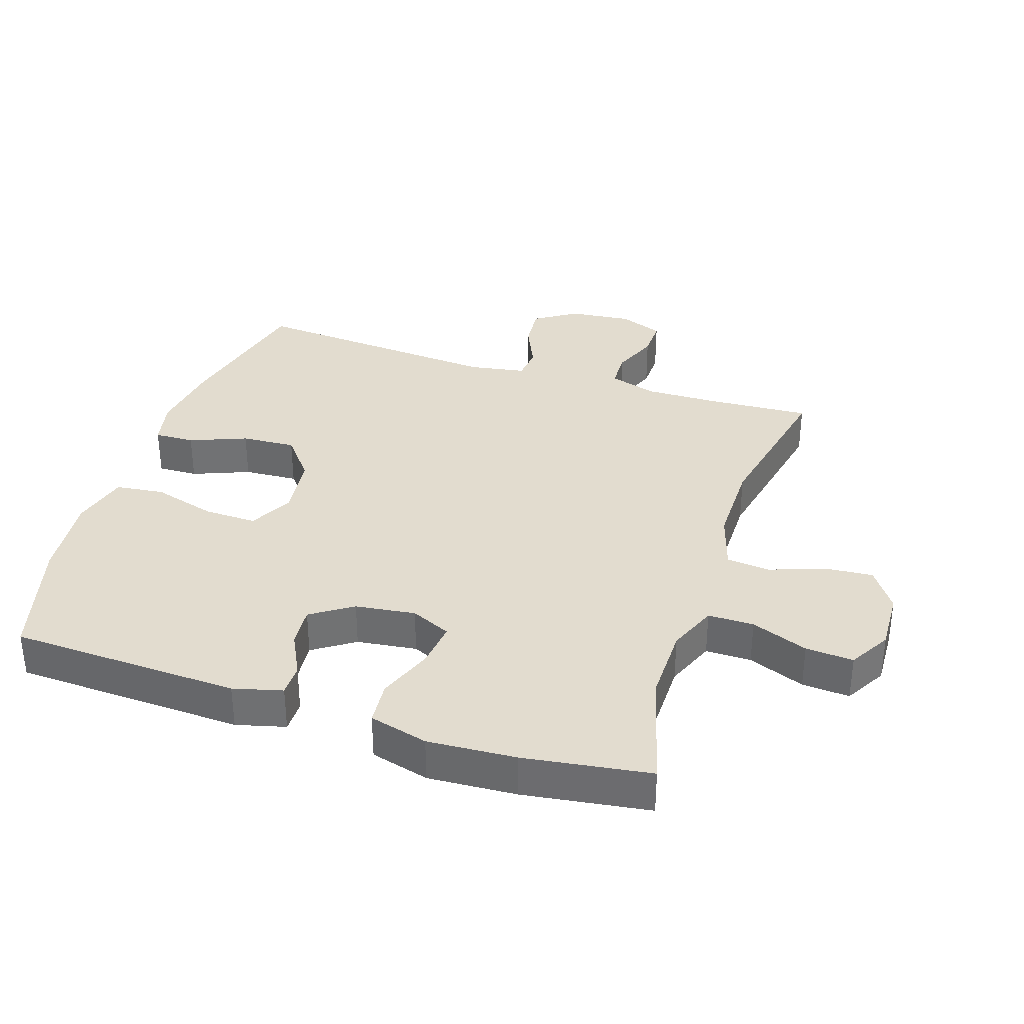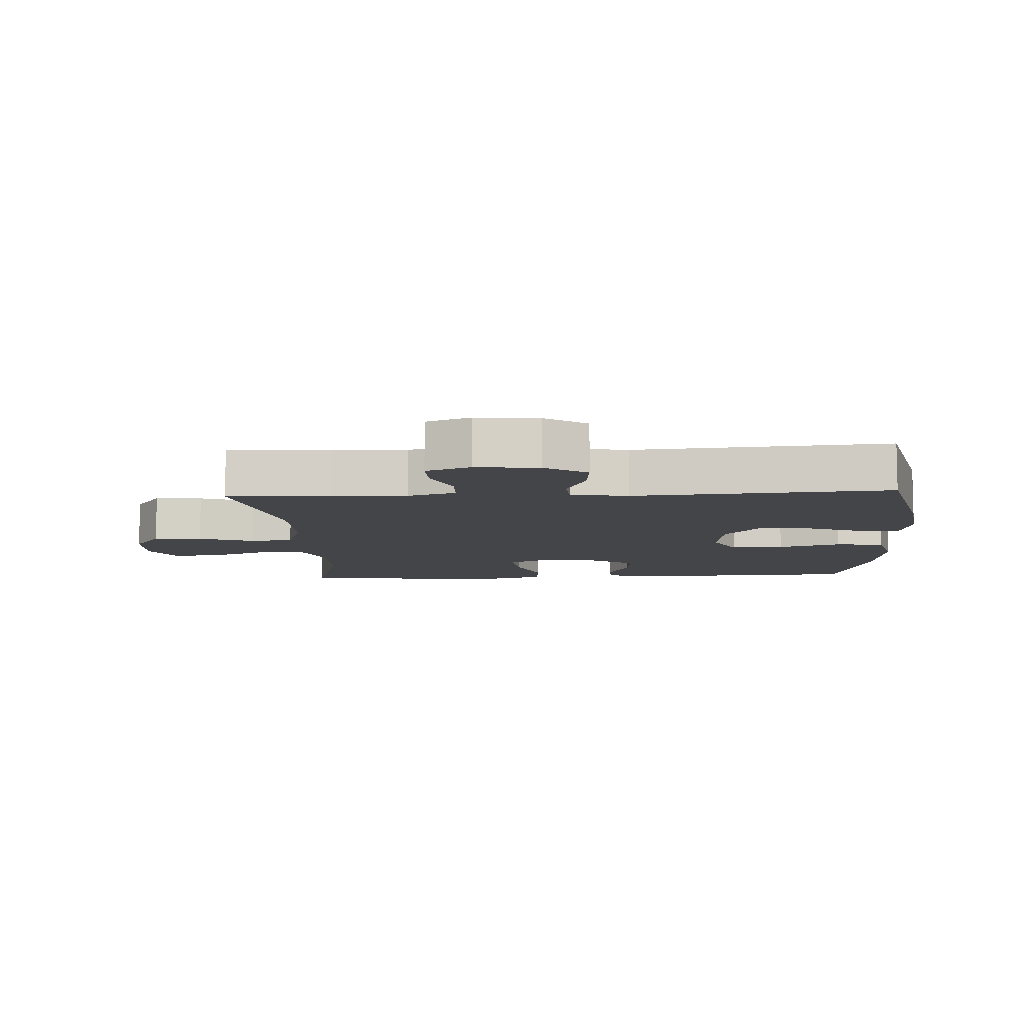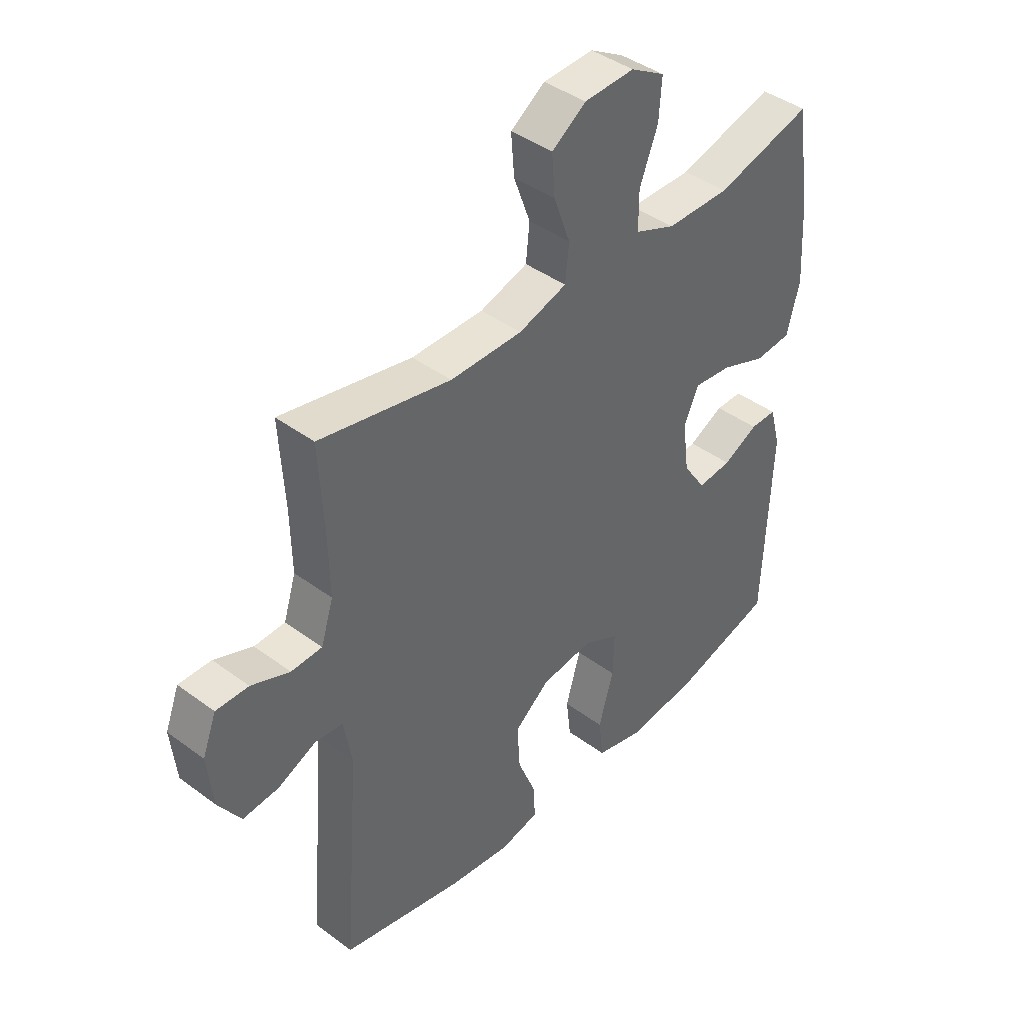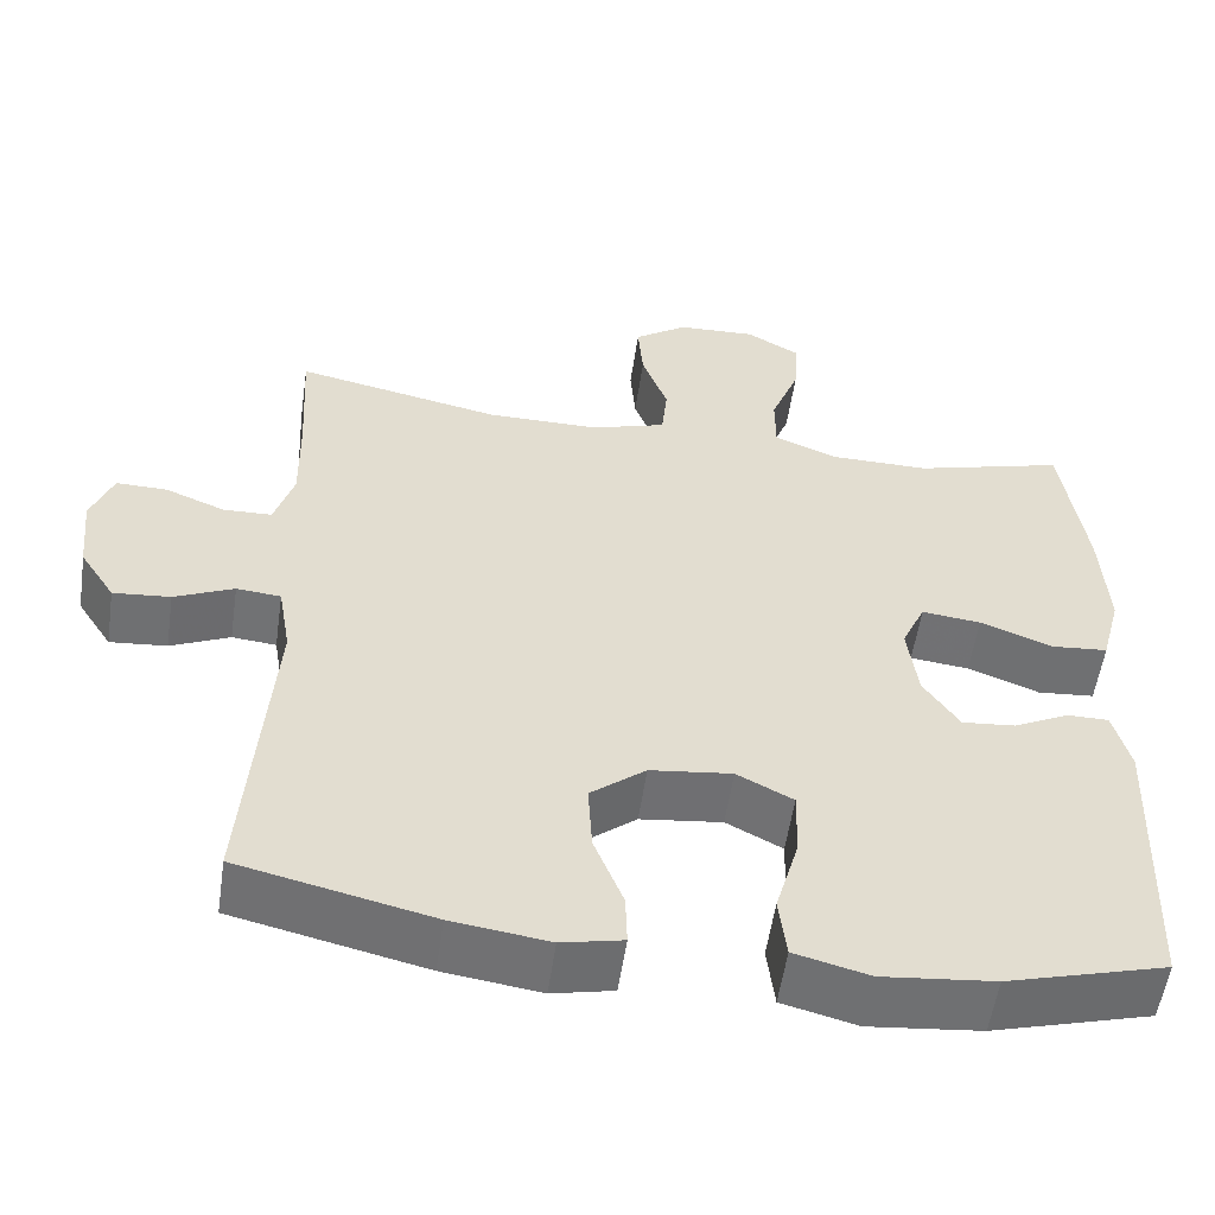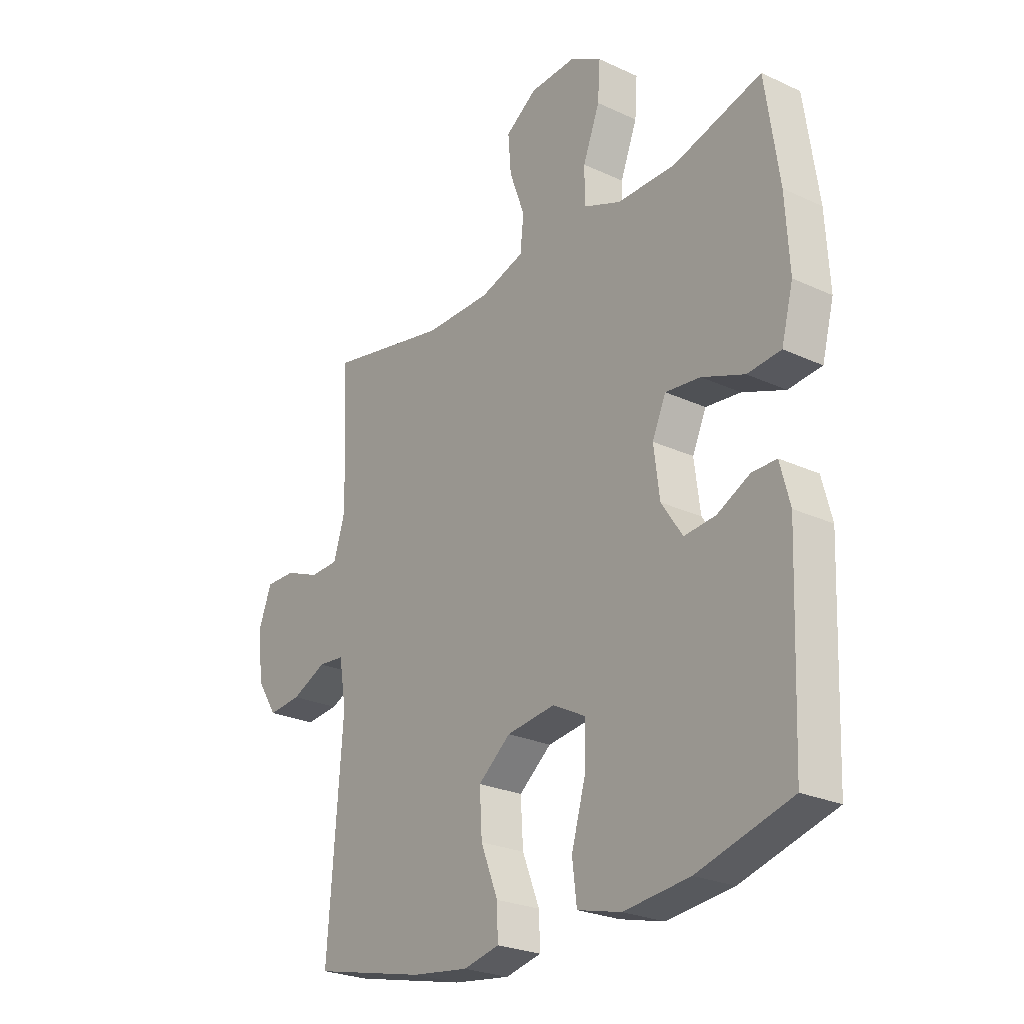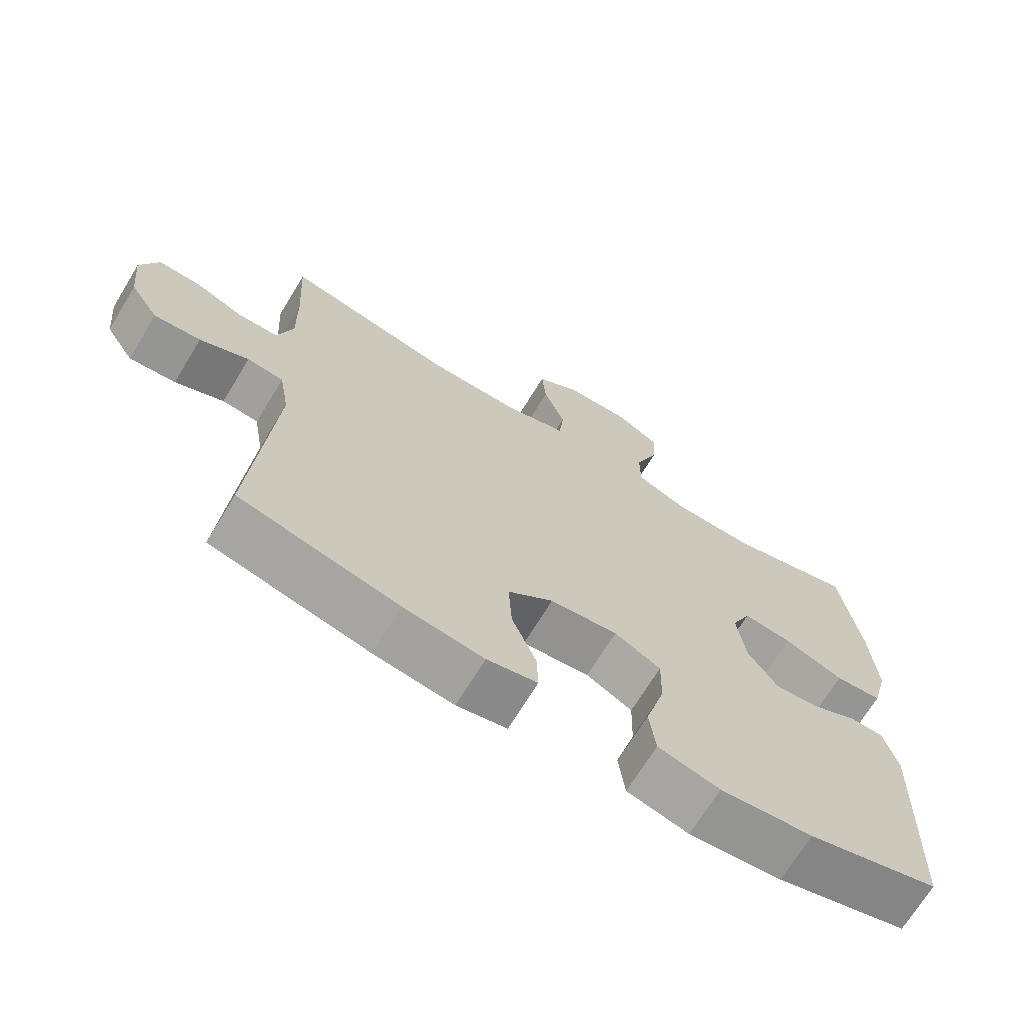
<metadata>
{"format":"obj","ext":"obj","renderer":"f3d","projection":"perspective","resolution":1024,"background":"white","views":[{"elev":34.7,"azim":-71.9,"up":"+Y"},{"elev":-8.8,"azim":93.2,"up":"+Y"},{"elev":42.0,"azim":131.7,"up":"+Z"},{"elev":-55.3,"azim":171.7,"up":"+Z"},{"elev":-25.2,"azim":-126.9,"up":"+Z"},{"elev":-69.7,"azim":148.6,"up":"+Z"}]}
</metadata>
<code>
v -0.5 0.07 0.5
v -0.319 0.07 0.45
v -0.2 0.07 0.451
v -0.124 0.07 0.482
v -0.124 0.07 0.553
v -0.158 0.07 0.641
v -0.163 0.07 0.715
v -0.099 0.07 0.752
v -0.005 0.07 0.748
v 0.059 0.07 0.704
v 0.053 0.07 0.629
v 0.022 0.07 0.544
v 0.029 0.07 0.477
v 0.119 0.07 0.449
v 0.254 0.07 0.449
v 0.5 0.07 0.5
v 0.491 0.07 0.342
v 0.489 0.07 0.226
v 0.512 0.07 0.152
v 0.57 0.07 0.15
v 0.642 0.07 0.179
v 0.703 0.07 0.18
v 0.729 0.07 0.112
v 0.719 0.07 0.015
v 0.677 0.07 -0.05
v 0.609 0.07 -0.044
v 0.538 0.07 -0.012
v 0.485 0.07 -0.017
v 0.47 0.07 -0.105
v 0.5 0.07 -0.5
v 0.27 0.07 -0.553
v 0.154 0.07 -0.569
v 0.081 0.07 -0.553
v 0.083 0.07 -0.491
v 0.118 0.07 -0.403
v 0.123 0.07 -0.319
v 0.057 0.07 -0.266
v -0.041 0.07 -0.254
v -0.108 0.07 -0.289
v -0.106 0.07 -0.371
v -0.078 0.07 -0.469
v -0.087 0.07 -0.544
v -0.176 0.07 -0.567
v -0.31 0.07 -0.553
v -0.5 0.07 -0.5
v -0.514 0.07 -0.144
v -0.494 0.07 -0.068
v -0.444 0.07 -0.068
v -0.378 0.07 -0.101
v -0.314 0.07 -0.107
v -0.271 0.07 -0.043
v -0.259 0.07 0.05
v -0.287 0.07 0.112
v -0.358 0.07 0.104
v -0.444 0.07 0.071
v -0.512 0.07 0.077
v -0.536 0.07 0.168
v -0.528 0.07 0.305
v -0.5 0 0.5
v -0.319 0 0.45
v -0.2 0 0.451
v -0.124 0 0.482
v -0.124 0 0.553
v -0.158 0 0.641
v -0.163 0 0.715
v -0.099 0 0.752
v -0.005 0 0.748
v 0.059 0 0.704
v 0.053 0 0.629
v 0.022 0 0.544
v 0.029 0 0.477
v 0.119 0 0.449
v 0.254 0 0.449
v 0.5 0 0.5
v 0.491 0 0.342
v 0.489 0 0.226
v 0.512 0 0.152
v 0.57 0 0.15
v 0.642 0 0.179
v 0.703 0 0.18
v 0.729 0 0.112
v 0.719 0 0.015
v 0.677 0 -0.05
v 0.609 0 -0.044
v 0.538 0 -0.012
v 0.485 0 -0.017
v 0.47 0 -0.105
v 0.5 0 -0.5
v 0.27 0 -0.553
v 0.154 0 -0.569
v 0.081 0 -0.553
v 0.083 0 -0.491
v 0.118 0 -0.403
v 0.123 0 -0.319
v 0.057 0 -0.266
v -0.041 0 -0.254
v -0.108 0 -0.289
v -0.106 0 -0.371
v -0.078 0 -0.469
v -0.087 0 -0.544
v -0.176 0 -0.567
v -0.31 0 -0.553
v -0.5 0 -0.5
v -0.514 0 -0.144
v -0.494 0 -0.068
v -0.444 0 -0.068
v -0.378 0 -0.101
v -0.314 0 -0.107
v -0.271 0 -0.043
v -0.259 0 0.05
v -0.287 0 0.112
v -0.358 0 0.104
v -0.444 0 0.071
v -0.512 0 0.077
v -0.536 0 0.168
v -0.528 0 0.305
f 58 1 2
f 57 58 2
f 56 57 2
f 55 56 2
f 54 55 2
f 53 54 2 3
f 52 53 3 4
f 51 52 4
f 47 48 49
f 46 47 49
f 45 46 49
f 44 45 49
f 43 44 49
f 42 43 49
f 41 42 49
f 40 41 49
f 39 40 49 50
f 38 39 50 51
f 33 34 35
f 32 33 35
f 31 32 35
f 30 31 35
f 29 30 35
f 28 29 35 36
f 25 26 27
f 24 25 27
f 23 24 27
f 22 23 27
f 21 22 27
f 20 21 27
f 19 20 27 28
f 28 36 37
f 19 28 37
f 18 19 37
f 15 16 17
f 37 38 51
f 18 37 51
f 17 18 51
f 15 17 51
f 14 15 51
f 10 11 12
f 9 10 12
f 8 9 12
f 7 8 12
f 6 7 12
f 5 6 12
f 13 14 51 4
f 4 5 12 13
f 60 59 116
f 60 116 115
f 60 115 114
f 60 114 113
f 60 113 112
f 61 60 112 111
f 62 61 111 110
f 62 110 109
f 107 106 105
f 107 105 104
f 107 104 103
f 107 103 102
f 107 102 101
f 107 101 100
f 107 100 99
f 107 99 98
f 108 107 98 97
f 109 108 97 96
f 93 92 91
f 93 91 90
f 93 90 89
f 93 89 88
f 93 88 87
f 94 93 87 86
f 85 84 83
f 85 83 82
f 85 82 81
f 85 81 80
f 85 80 79
f 85 79 78
f 86 85 78 77
f 95 94 86
f 95 86 77
f 95 77 76
f 75 74 73
f 109 96 95
f 109 95 76
f 109 76 75
f 109 75 73
f 109 73 72
f 70 69 68
f 70 68 67
f 70 67 66
f 70 66 65
f 70 65 64
f 70 64 63
f 62 109 72 71
f 71 70 63 62
f 1 59 60 2
f 2 60 61 3
f 3 61 62 4
f 4 62 63 5
f 5 63 64 6
f 6 64 65 7
f 7 65 66 8
f 8 66 67 9
f 9 67 68 10
f 10 68 69 11
f 11 69 70 12
f 12 70 71 13
f 13 71 72 14
f 14 72 73 15
f 15 73 74 16
f 16 74 75 17
f 17 75 76 18
f 18 76 77 19
f 19 77 78 20
f 20 78 79 21
f 21 79 80 22
f 22 80 81 23
f 23 81 82 24
f 24 82 83 25
f 25 83 84 26
f 26 84 85 27
f 27 85 86 28
f 28 86 87 29
f 29 87 88 30
f 30 88 89 31
f 31 89 90 32
f 32 90 91 33
f 33 91 92 34
f 34 92 93 35
f 35 93 94 36
f 36 94 95 37
f 37 95 96 38
f 38 96 97 39
f 39 97 98 40
f 40 98 99 41
f 41 99 100 42
f 42 100 101 43
f 43 101 102 44
f 44 102 103 45
f 45 103 104 46
f 46 104 105 47
f 47 105 106 48
f 48 106 107 49
f 49 107 108 50
f 50 108 109 51
f 51 109 110 52
f 52 110 111 53
f 53 111 112 54
f 54 112 113 55
f 55 113 114 56
f 56 114 115 57
f 57 115 116 58
f 58 116 59 1

</code>
